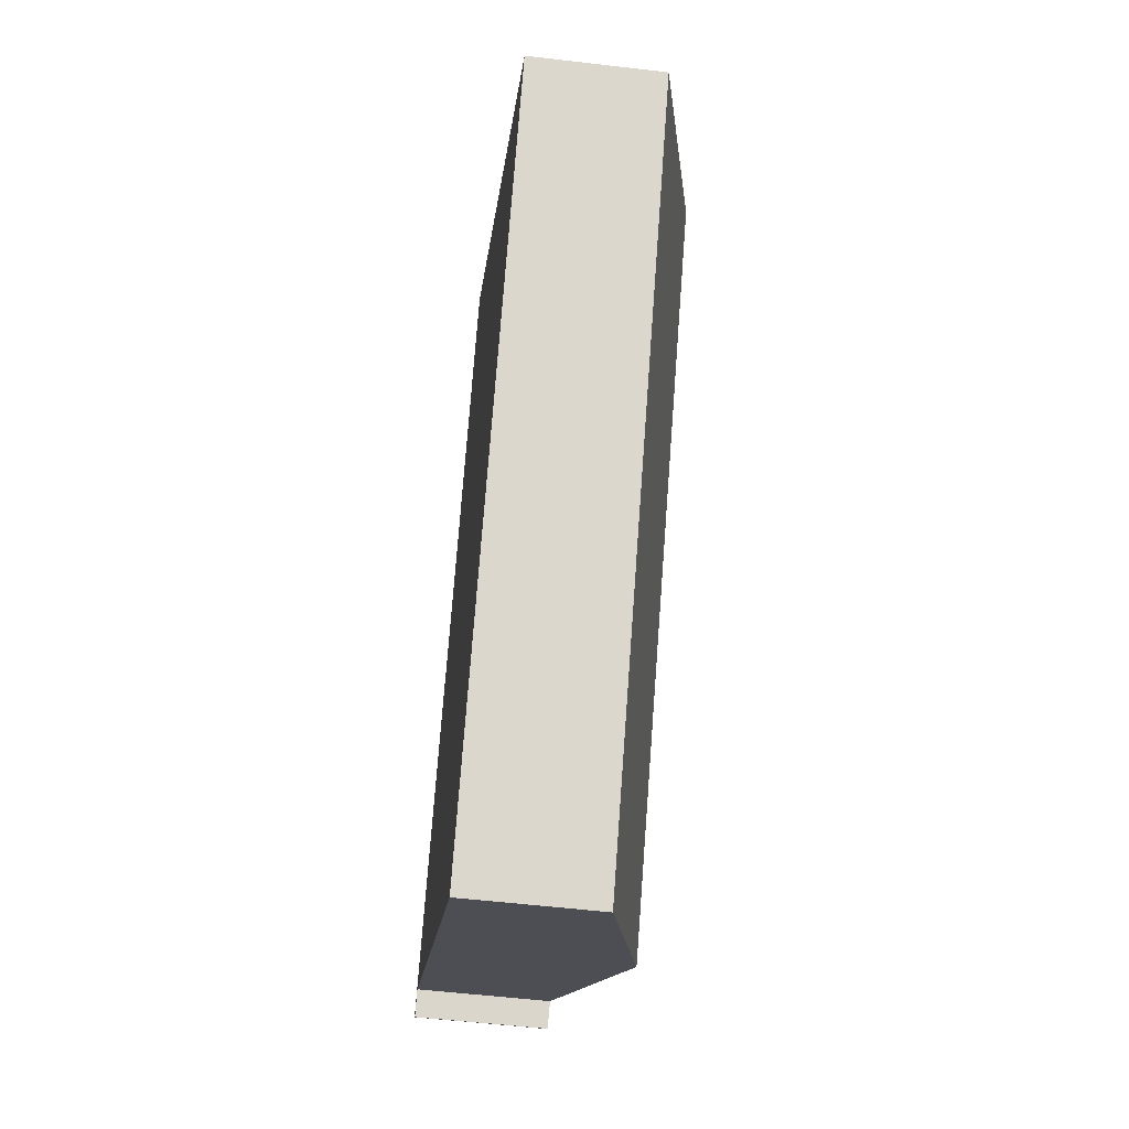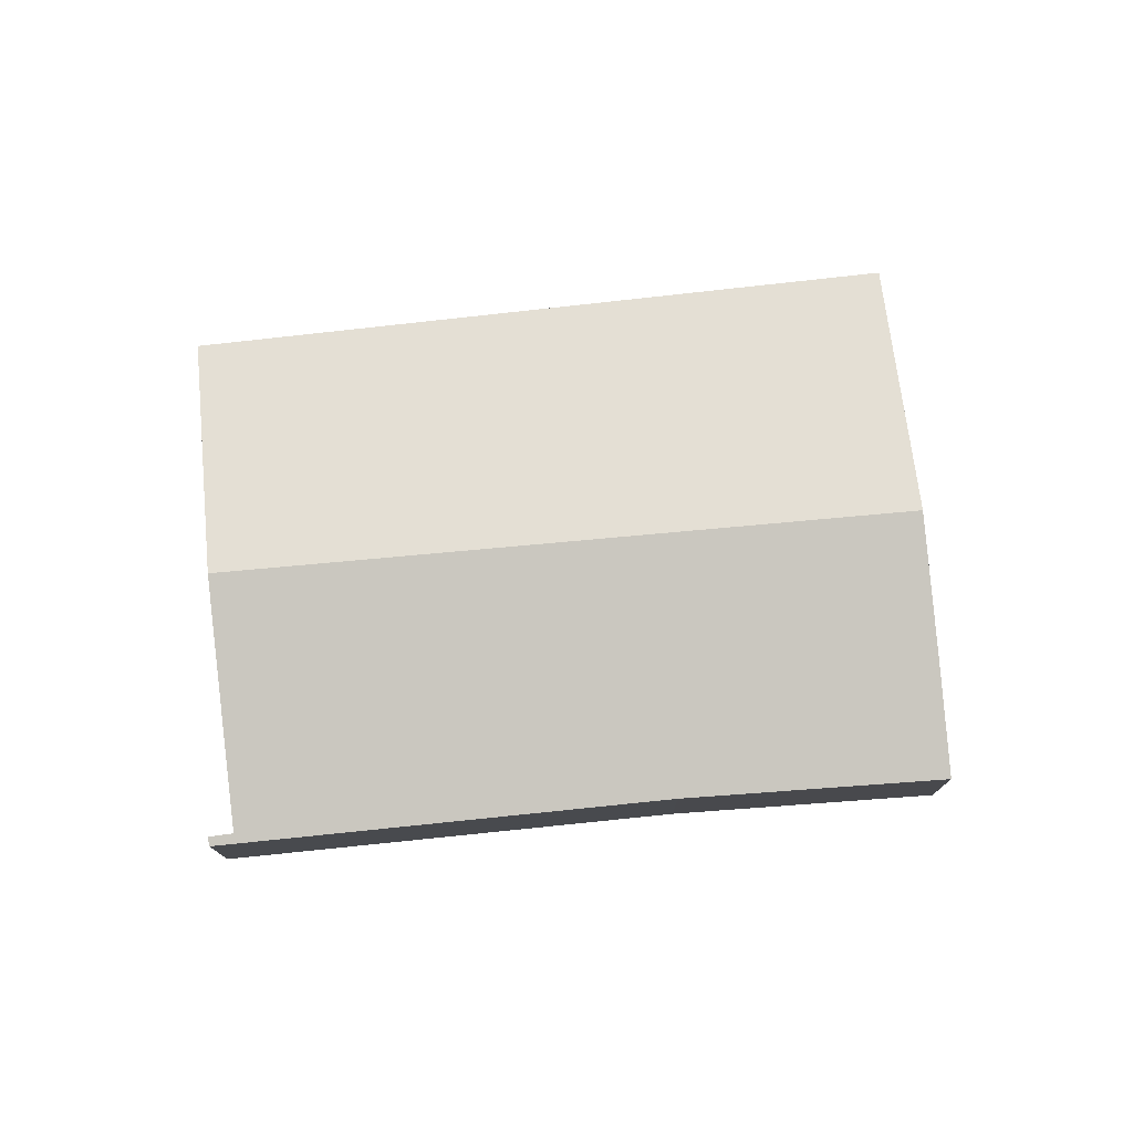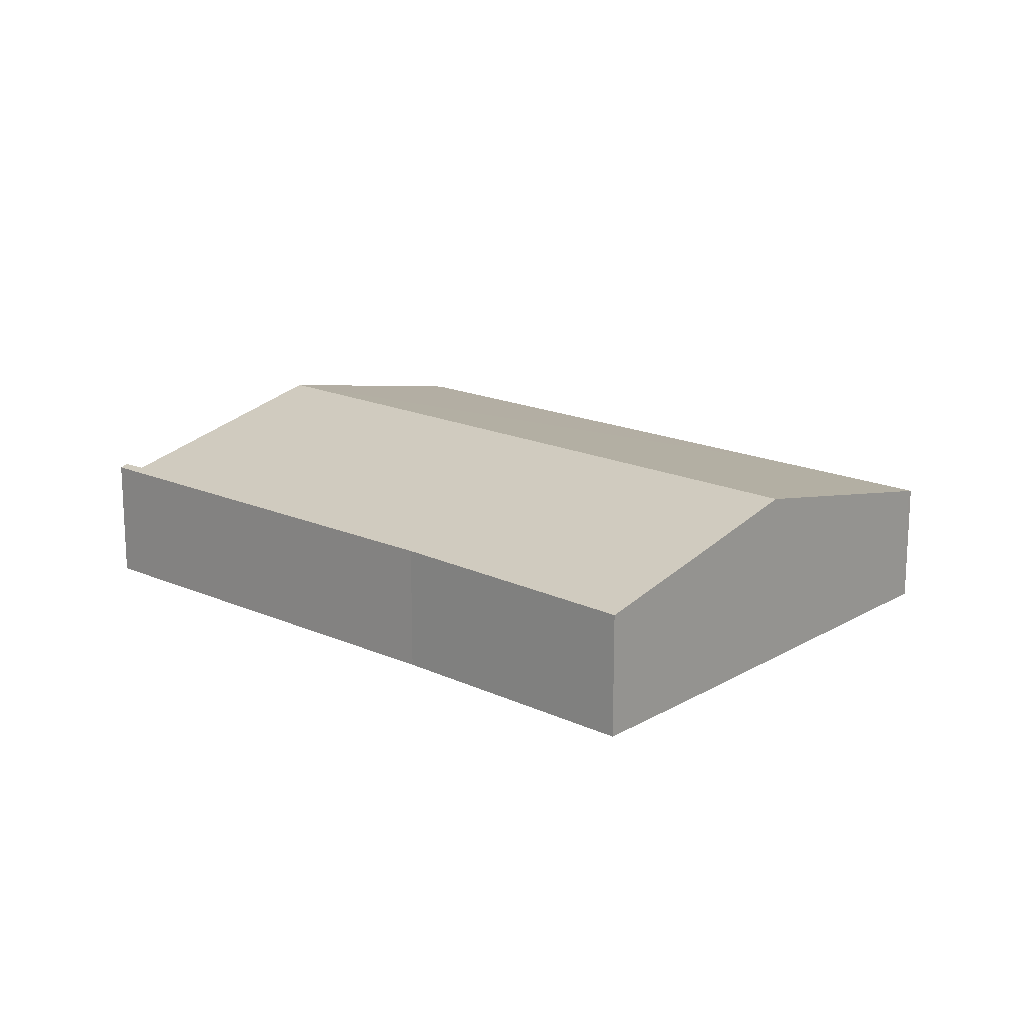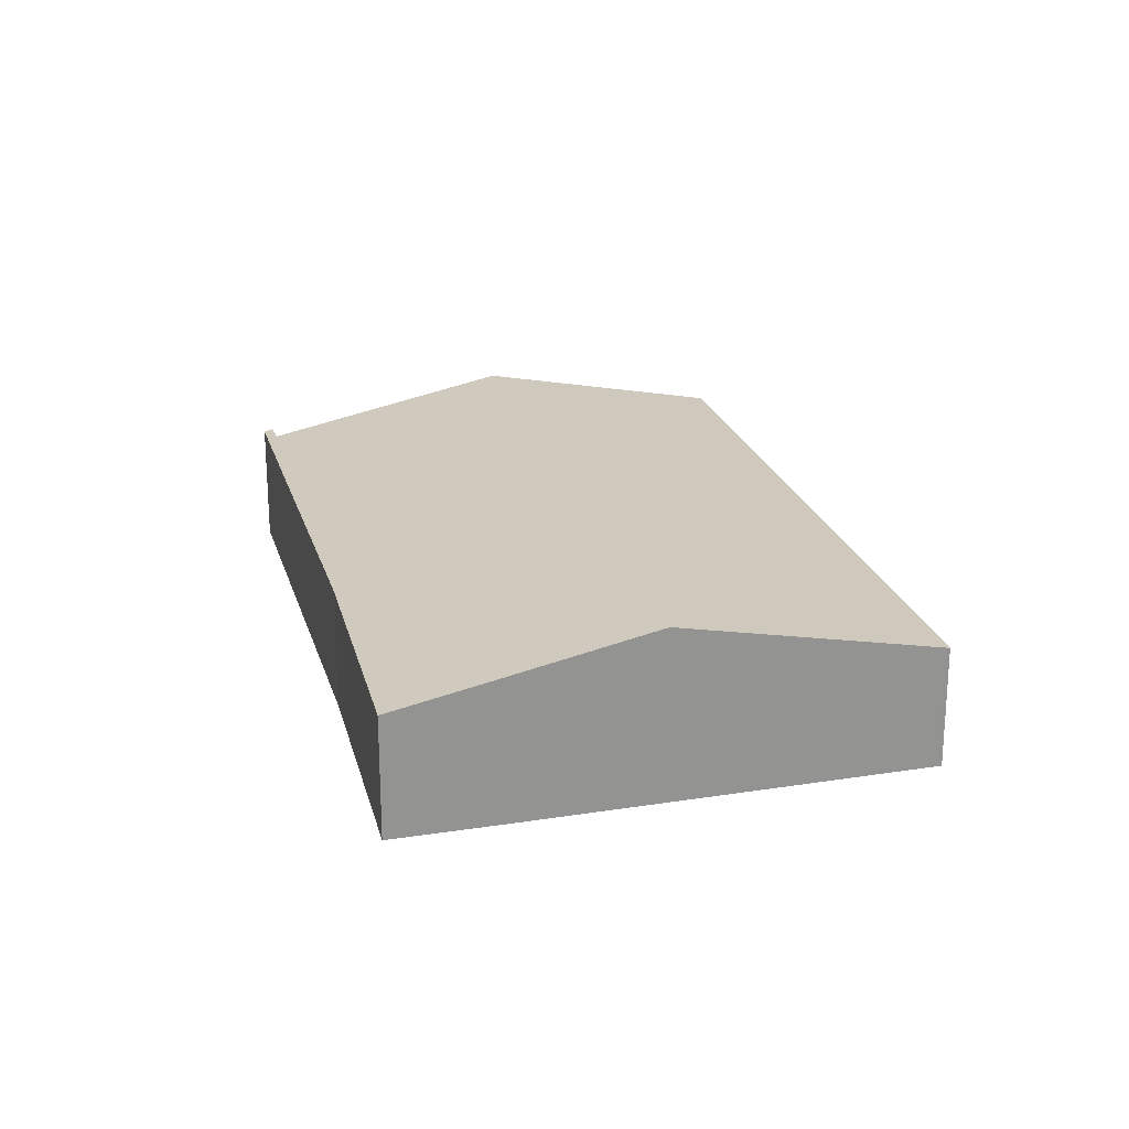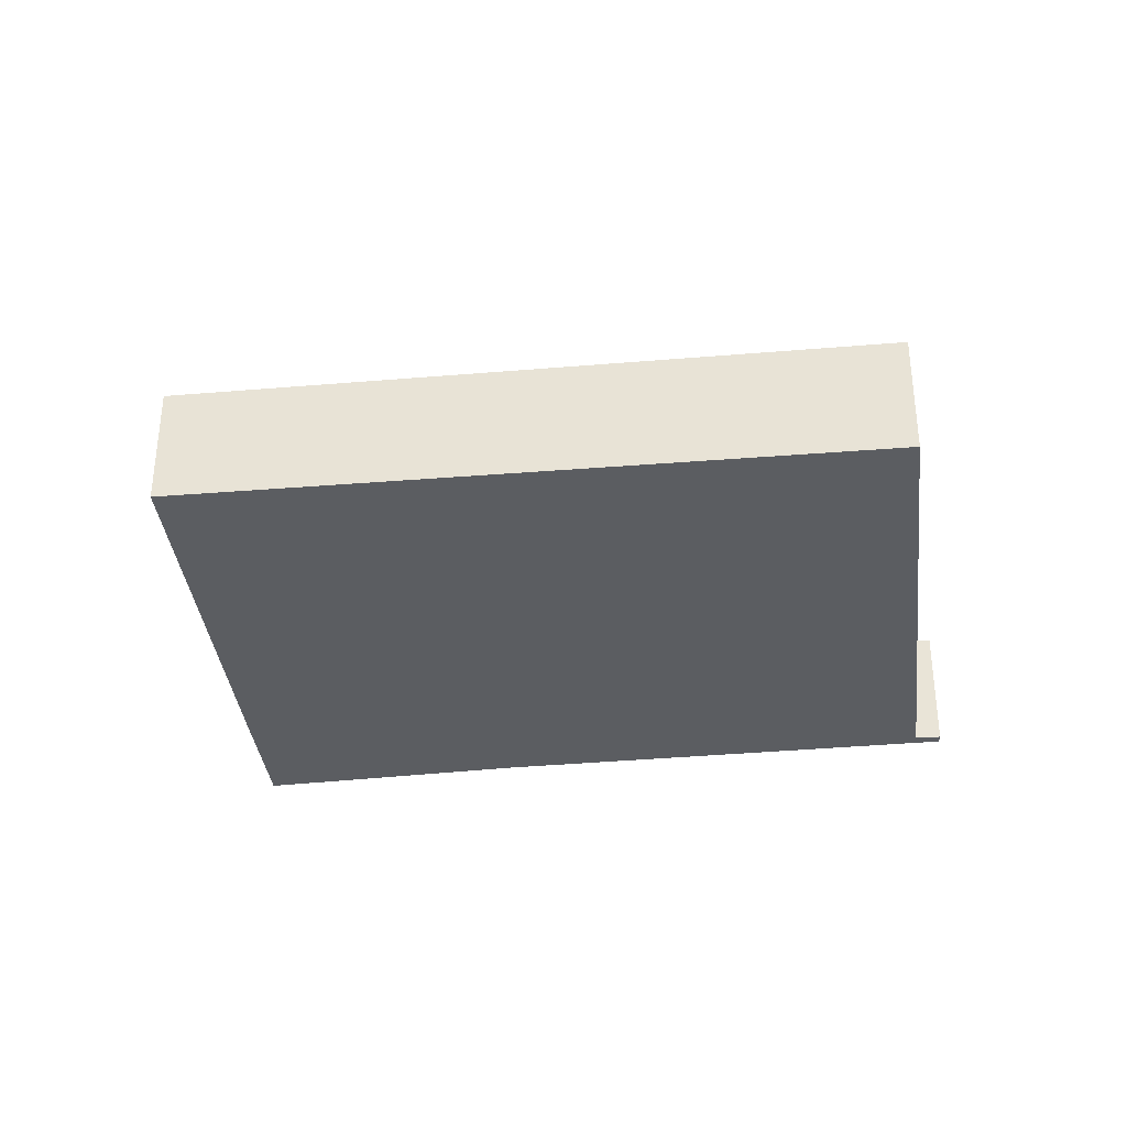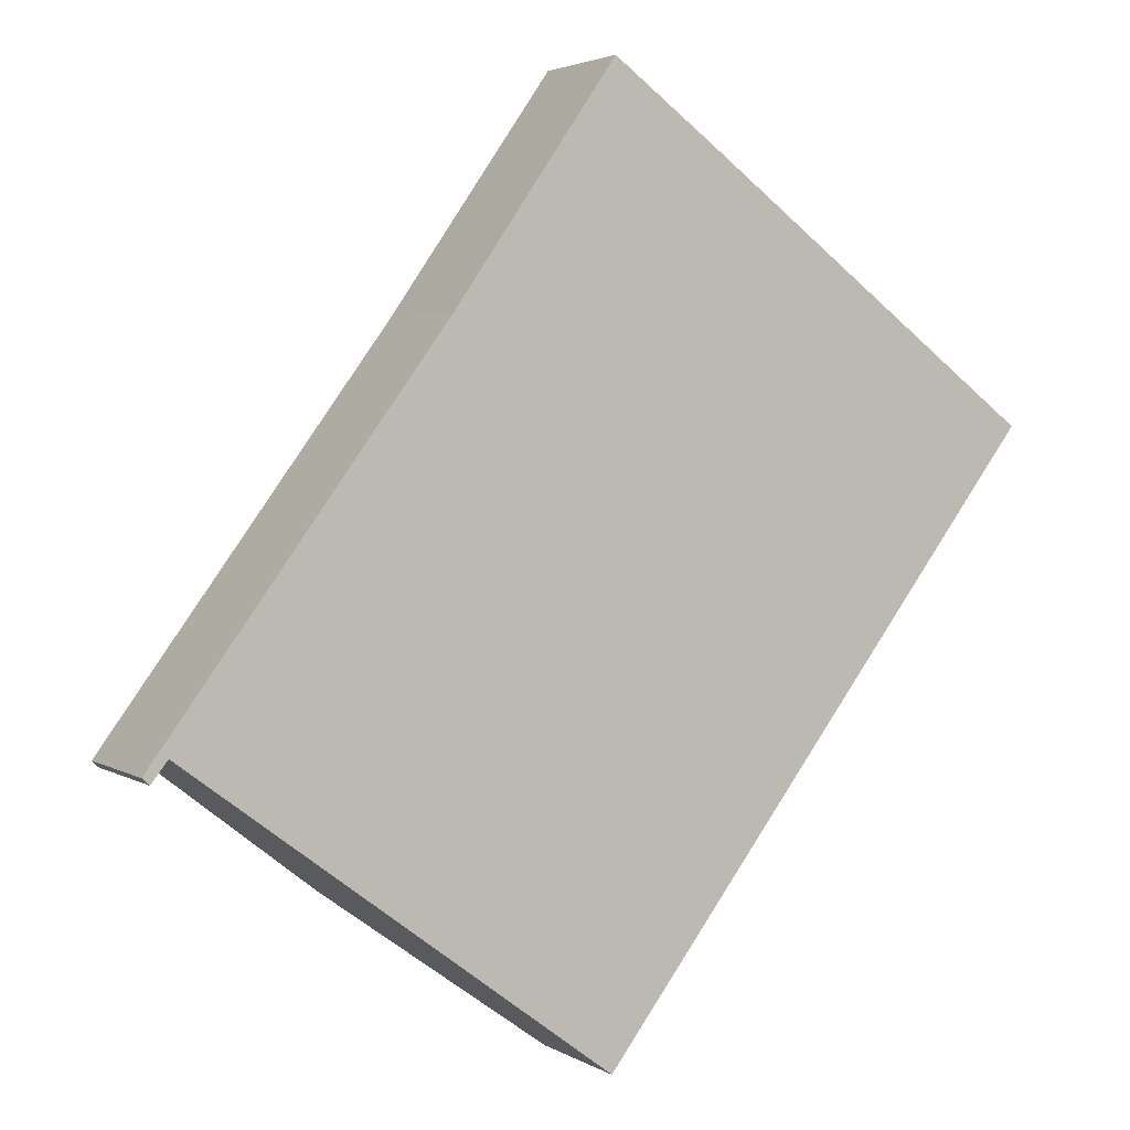
<metadata>
{"format":"obj","ext":"obj","renderer":"f3d","projection":"perspective","resolution":1024,"background":"white","views":[{"elev":-53.8,"azim":82.8,"up":"+Z"},{"elev":77.1,"azim":-59.3,"up":"+Y"},{"elev":17.6,"azim":-12.3,"up":"+Y"},{"elev":23.3,"azim":21.6,"up":"+Y"},{"elev":-35.8,"azim":133.3,"up":"+Y"},{"elev":3.2,"azim":-28.4,"up":"+Z"}]}
</metadata>
<code>
v  6.644 5.188 -4.042
v  22.1 3.624 3.92
v  12.64 3.698 -8.512
v  18.95 5.188 12.96
v  25.34 3.598 8.175
v  25.23 3.624 8.252
v  15.46 4.322 15.56
v  8.144 3.673 11
v  12.72 3.643 17.58
v  0.676 3.705 0.408
v  0 3.643 2.231e-16
v  0.204 3.698 -0.189
v  0.204 1.157e-17 -0.189
v  0 0 0
v  12.64 5.212e-16 -8.512
v  6.644 2.475e-16 -4.042
v  0.676 -2.498e-17 0.408
v  8.144 -6.737e-16 11
v  12.72 -1.076e-15 17.58
v  15.46 -9.528e-16 15.56
v  18.95 -7.933e-16 12.96
v  25.23 -5.053e-16 8.252
v  25.34 -5.006e-16 8.175
v  22.1 -2.4e-16 3.92
g defaultobject
f 1 2 3
f 2 1 4
f 2 4 5
f 5 4 6
f 7 8 9
f 8 7 4
f 8 4 1
f 8 1 10
f 10 11 8
f 11 10 12
f 13 11 12
f 11 13 14
f 15 1 3
f 1 15 16
f 1 16 10
f 10 16 17
f 11 18 8
f 18 11 14
f 18 9 8
f 9 18 19
f 19 7 9
f 7 19 20
f 7 20 4
f 4 20 21
f 4 21 6
f 6 21 22
f 6 22 5
f 5 22 23
f 23 2 5
f 2 23 24
f 2 24 3
f 3 24 15
f 17 12 10
f 12 17 13
f 18 20 19
f 20 18 21
f 21 18 22
f 22 18 17
f 17 18 14
f 22 17 23
f 23 17 24
f 17 14 13
f 17 15 24
f 15 17 16

</code>
